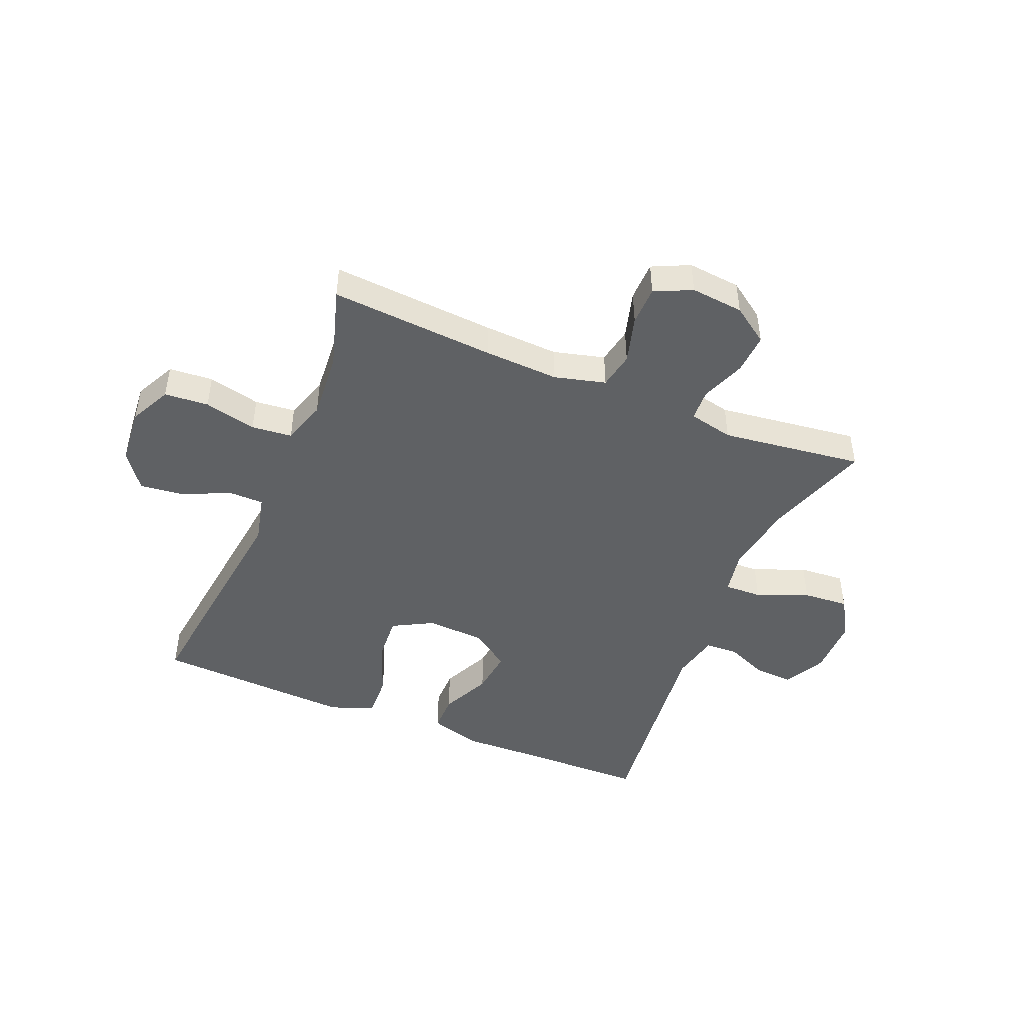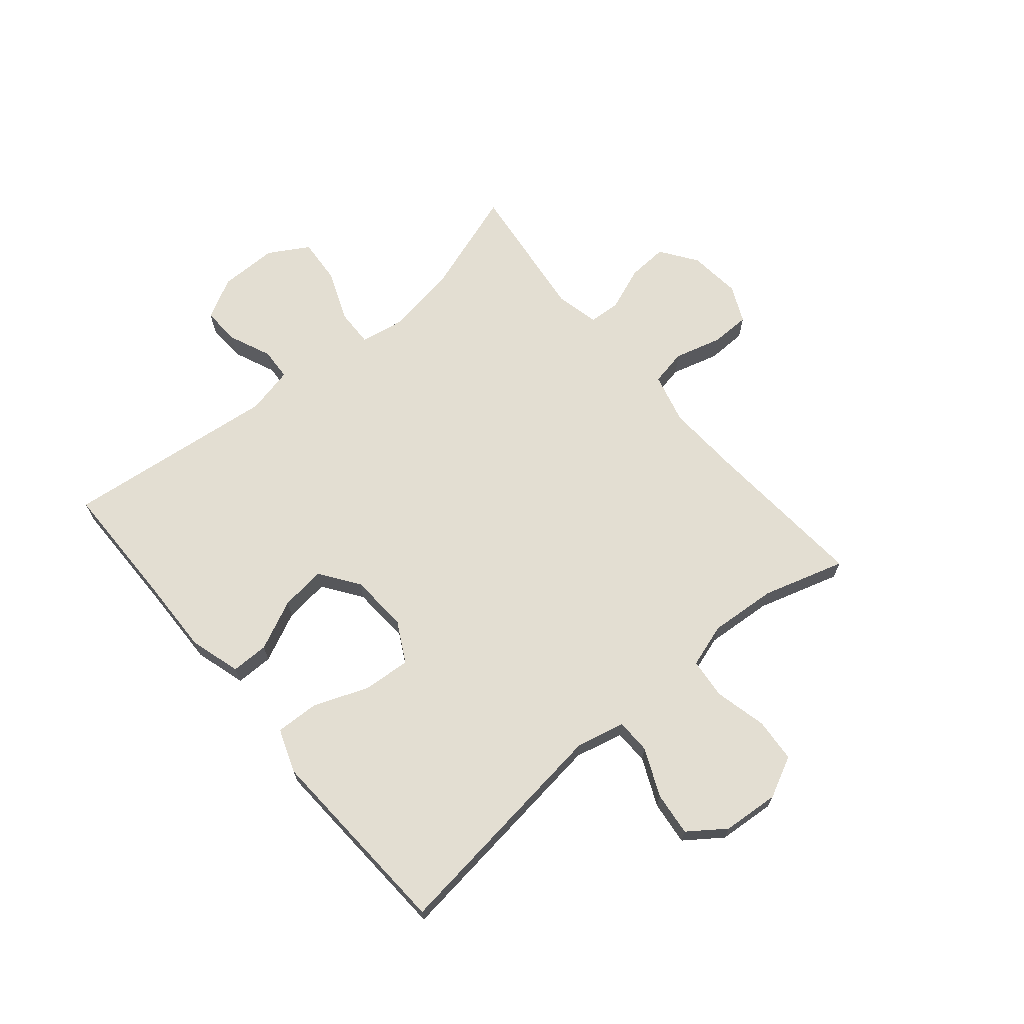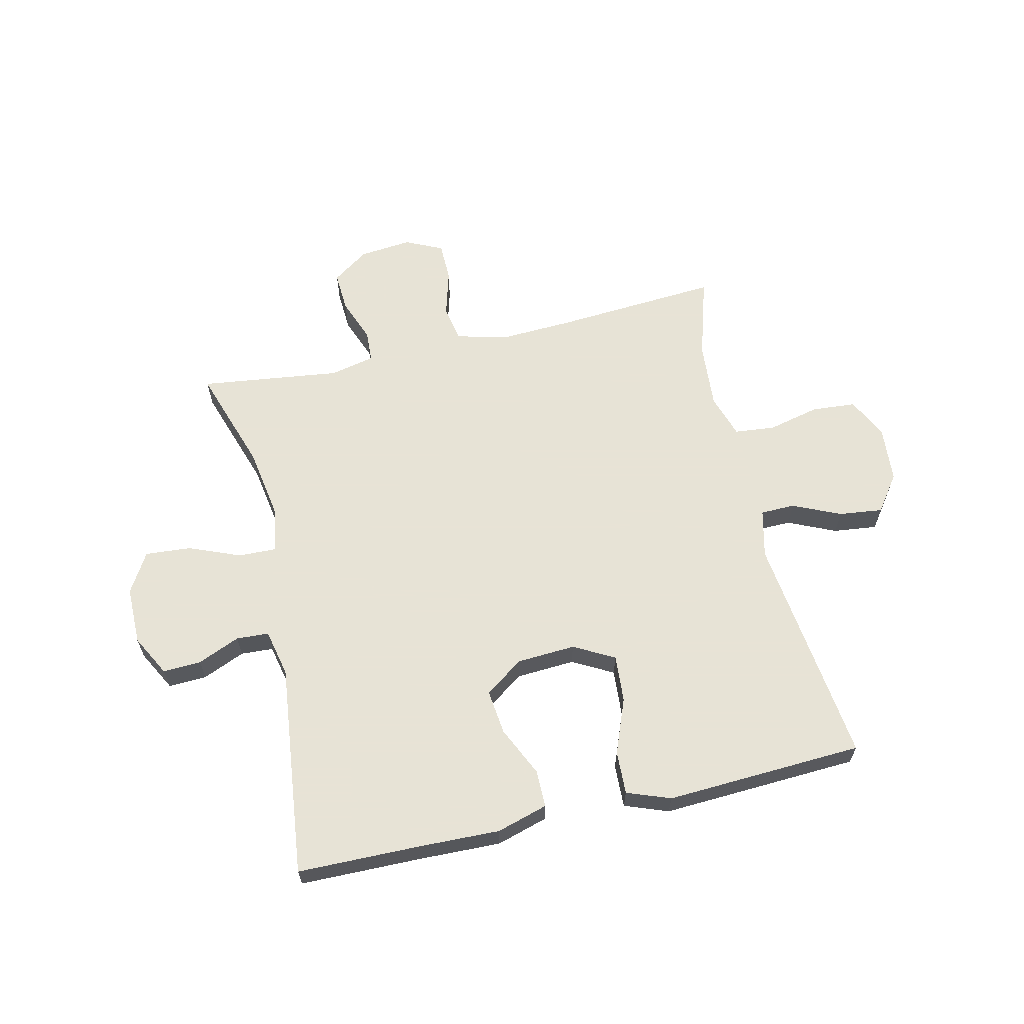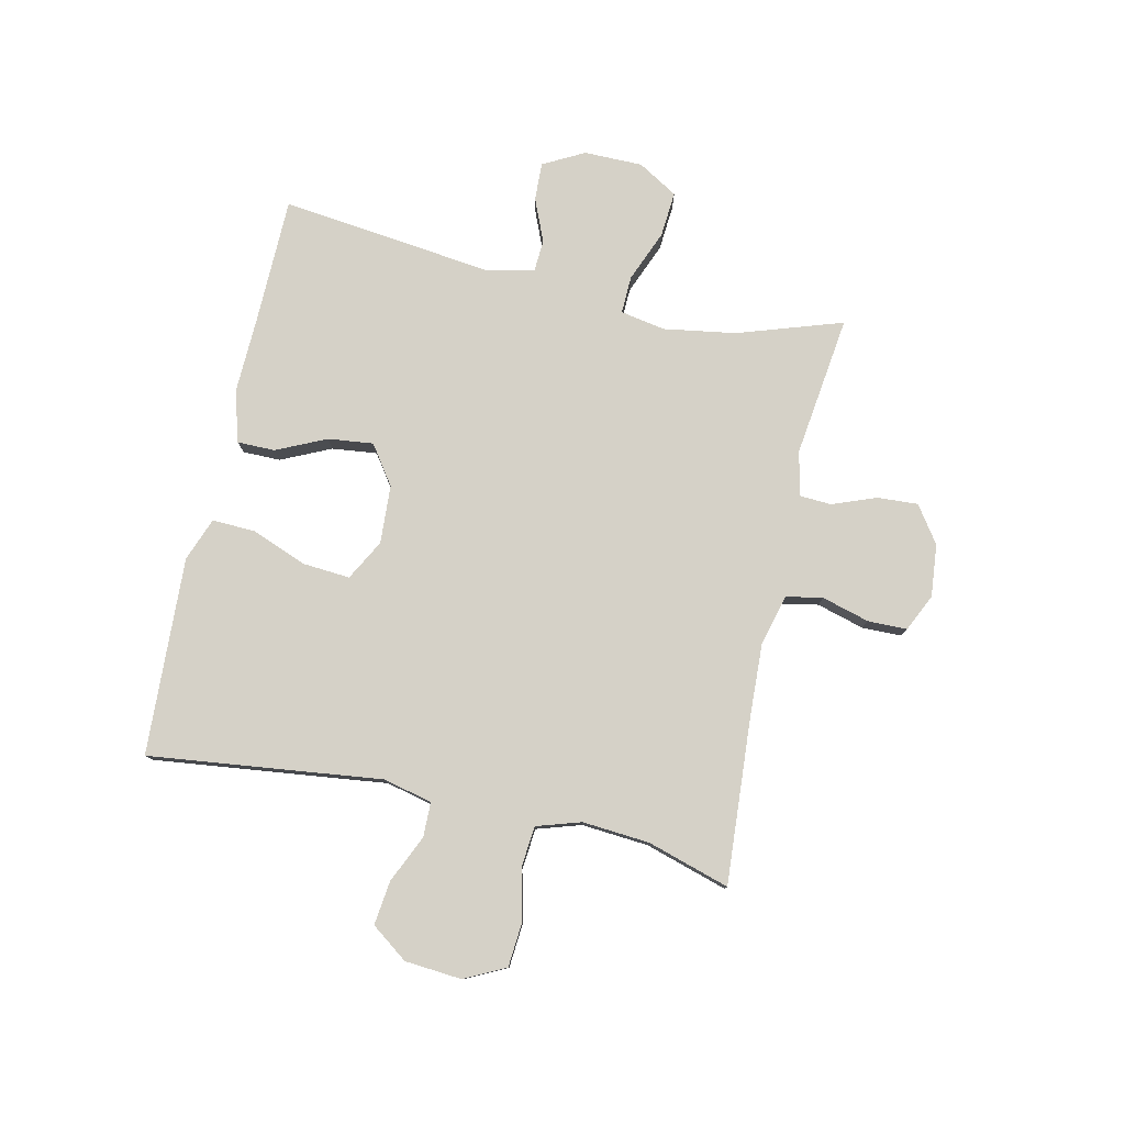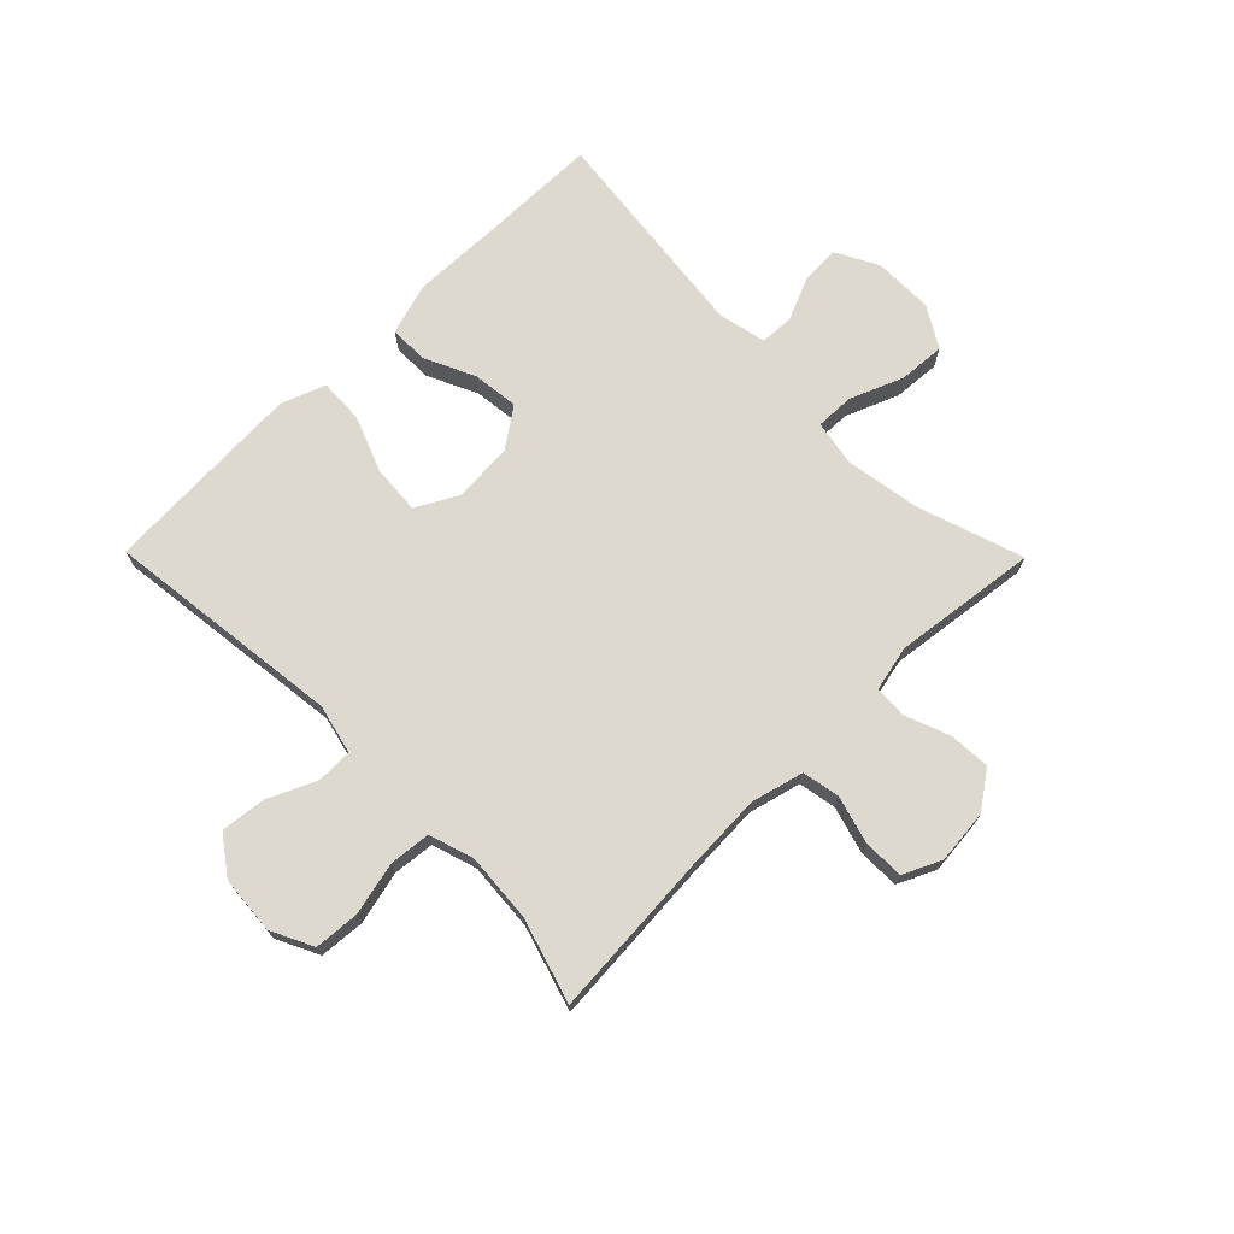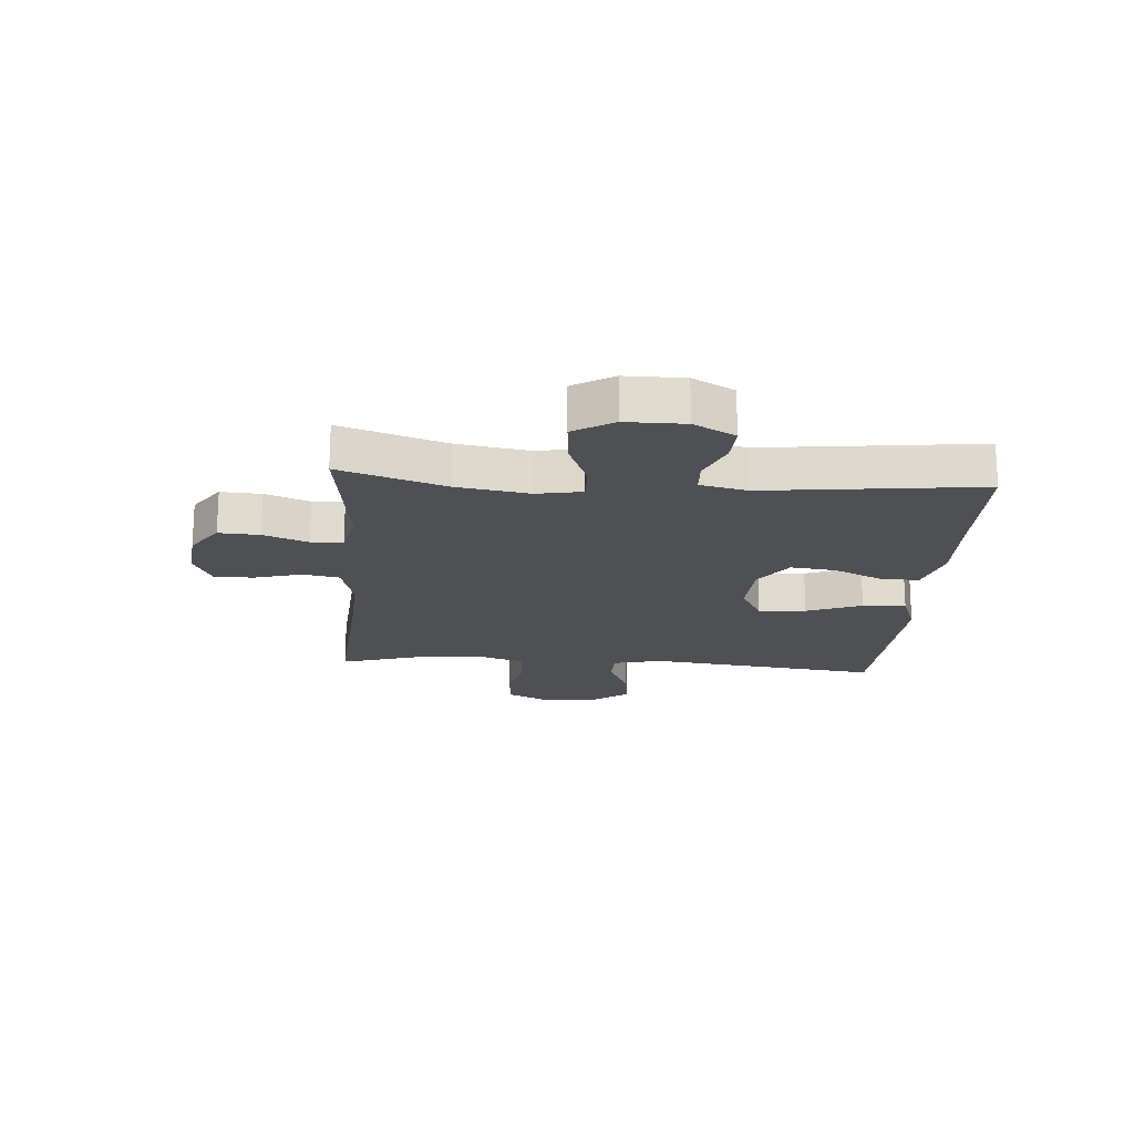
<metadata>
{"format":"obj","ext":"obj","renderer":"f3d","projection":"perspective","resolution":1024,"background":"white","views":[{"elev":-46.2,"azim":-22.5,"up":"+Y"},{"elev":67.7,"azim":-130.2,"up":"+Y"},{"elev":62.6,"azim":167.0,"up":"+Y"},{"elev":79.0,"azim":-77.4,"up":"+Y"},{"elev":71.8,"azim":-44.6,"up":"+Y"},{"elev":-19.0,"azim":85.8,"up":"+Y"}]}
</metadata>
<code>
v 0.5 0.07 0.5
v 0.44 0.07 0.319
v 0.42 0.07 0.195
v 0.434 0.07 0.117
v 0.499 0.07 0.119
v 0.588 0.07 0.155
v 0.667 0.07 0.161
v 0.708 0.07 0.092
v 0.708 0.07 -0.009
v 0.67 0.07 -0.08
v 0.604 0.07 -0.077
v 0.531 0.07 -0.046
v 0.475 0.07 -0.049
v 0.457 0.07 -0.131
v 0.5 0.07 -0.5
v 0.285 0.07 -0.503
v 0.148 0.07 -0.507
v 0.06 0.07 -0.481
v 0.06 0.07 -0.416
v 0.1 0.07 -0.33
v 0.109 0.07 -0.252
v 0.042 0.07 -0.205
v -0.059 0.07 -0.199
v -0.129 0.07 -0.237
v -0.123 0.07 -0.319
v -0.086 0.07 -0.414
v -0.083 0.07 -0.489
v -0.158 0.07 -0.517
v -0.279 0.07 -0.511
v -0.5 0.07 -0.5
v -0.451 0.07 -0.097
v -0.471 0.07 -0.013
v -0.531 0.07 -0.012
v -0.613 0.07 -0.049
v -0.689 0.07 -0.058
v -0.735 0.07 0.005
v -0.743 0.07 0.103
v -0.708 0.07 0.174
v -0.632 0.07 0.18
v -0.542 0.07 0.159
v -0.472 0.07 0.166
v -0.448 0.07 0.242
v -0.457 0.07 0.358
v -0.5 0.07 0.5
v -0.216 0.07 0.48
v -0.087 0.07 0.474
v 0.001 0.07 0.497
v 0.013 0.07 0.56
v -0.01 0.07 0.642
v -0.009 0.07 0.71
v 0.055 0.07 0.74
v 0.146 0.07 0.731
v 0.209 0.07 0.687
v 0.205 0.07 0.617
v 0.176 0.07 0.541
v 0.179 0.07 0.486
v 0.256 0.07 0.469
v 0.5 0 0.5
v 0.44 0 0.319
v 0.42 0 0.195
v 0.434 0 0.117
v 0.499 0 0.119
v 0.588 0 0.155
v 0.667 0 0.161
v 0.708 0 0.092
v 0.708 0 -0.009
v 0.67 0 -0.08
v 0.604 0 -0.077
v 0.531 0 -0.046
v 0.475 0 -0.049
v 0.457 0 -0.131
v 0.5 0 -0.5
v 0.285 0 -0.503
v 0.148 0 -0.507
v 0.06 0 -0.481
v 0.06 0 -0.416
v 0.1 0 -0.33
v 0.109 0 -0.252
v 0.042 0 -0.205
v -0.059 0 -0.199
v -0.129 0 -0.237
v -0.123 0 -0.319
v -0.086 0 -0.414
v -0.083 0 -0.489
v -0.158 0 -0.517
v -0.279 0 -0.511
v -0.5 0 -0.5
v -0.451 0 -0.097
v -0.471 0 -0.013
v -0.531 0 -0.012
v -0.613 0 -0.049
v -0.689 0 -0.058
v -0.735 0 0.005
v -0.743 0 0.103
v -0.708 0 0.174
v -0.632 0 0.18
v -0.542 0 0.159
v -0.472 0 0.166
v -0.448 0 0.242
v -0.457 0 0.358
v -0.5 0 0.5
v -0.216 0 0.48
v -0.087 0 0.474
v 0.001 0 0.497
v 0.013 0 0.56
v -0.01 0 0.642
v -0.009 0 0.71
v 0.055 0 0.74
v 0.146 0 0.731
v 0.209 0 0.687
v 0.205 0 0.617
v 0.176 0 0.541
v 0.179 0 0.486
v 0.256 0 0.469
f 52 53 54 55
f 52 55 56
f 51 52 56
f 48 49 50 51
f 47 48 51 56
f 46 47 56 57
f 43 44 45
f 42 43 45 46
f 41 42 46 57
f 37 38 39 40
f 37 40 41
f 36 37 41
f 33 34 35 36
f 32 33 36 41
f 31 32 41 57
f 25 26 27 28
f 24 25 28 29
f 17 18 19 20
f 16 17 20 21
f 14 15 16 21
f 13 14 21 22
f 9 10 11 12
f 9 12 13
f 8 9 13
f 5 6 7 8
f 4 5 8 13
f 31 57 1 2
f 24 29 30 31
f 23 24 31 2
f 4 13 22 23
f 3 4 23
f 2 3 23
f 112 111 110 109
f 113 112 109
f 113 109 108
f 108 107 106 105
f 113 108 105 104
f 114 113 104 103
f 102 101 100
f 103 102 100 99
f 114 103 99 98
f 97 96 95 94
f 98 97 94
f 98 94 93
f 93 92 91 90
f 98 93 90 89
f 114 98 89 88
f 85 84 83 82
f 86 85 82 81
f 77 76 75 74
f 78 77 74 73
f 78 73 72 71
f 79 78 71 70
f 69 68 67 66
f 70 69 66
f 70 66 65
f 65 64 63 62
f 70 65 62 61
f 59 58 114 88
f 88 87 86 81
f 59 88 81 80
f 80 79 70 61
f 80 61 60
f 80 60 59
f 1 58 59 2
f 2 59 60 3
f 3 60 61 4
f 4 61 62 5
f 5 62 63 6
f 6 63 64 7
f 7 64 65 8
f 8 65 66 9
f 9 66 67 10
f 10 67 68 11
f 11 68 69 12
f 12 69 70 13
f 13 70 71 14
f 14 71 72 15
f 15 72 73 16
f 16 73 74 17
f 17 74 75 18
f 18 75 76 19
f 19 76 77 20
f 20 77 78 21
f 21 78 79 22
f 22 79 80 23
f 23 80 81 24
f 24 81 82 25
f 25 82 83 26
f 26 83 84 27
f 27 84 85 28
f 28 85 86 29
f 29 86 87 30
f 30 87 88 31
f 31 88 89 32
f 32 89 90 33
f 33 90 91 34
f 34 91 92 35
f 35 92 93 36
f 36 93 94 37
f 37 94 95 38
f 38 95 96 39
f 39 96 97 40
f 40 97 98 41
f 41 98 99 42
f 42 99 100 43
f 43 100 101 44
f 44 101 102 45
f 45 102 103 46
f 46 103 104 47
f 47 104 105 48
f 48 105 106 49
f 49 106 107 50
f 50 107 108 51
f 51 108 109 52
f 52 109 110 53
f 53 110 111 54
f 54 111 112 55
f 55 112 113 56
f 56 113 114 57
f 57 114 58 1

</code>
